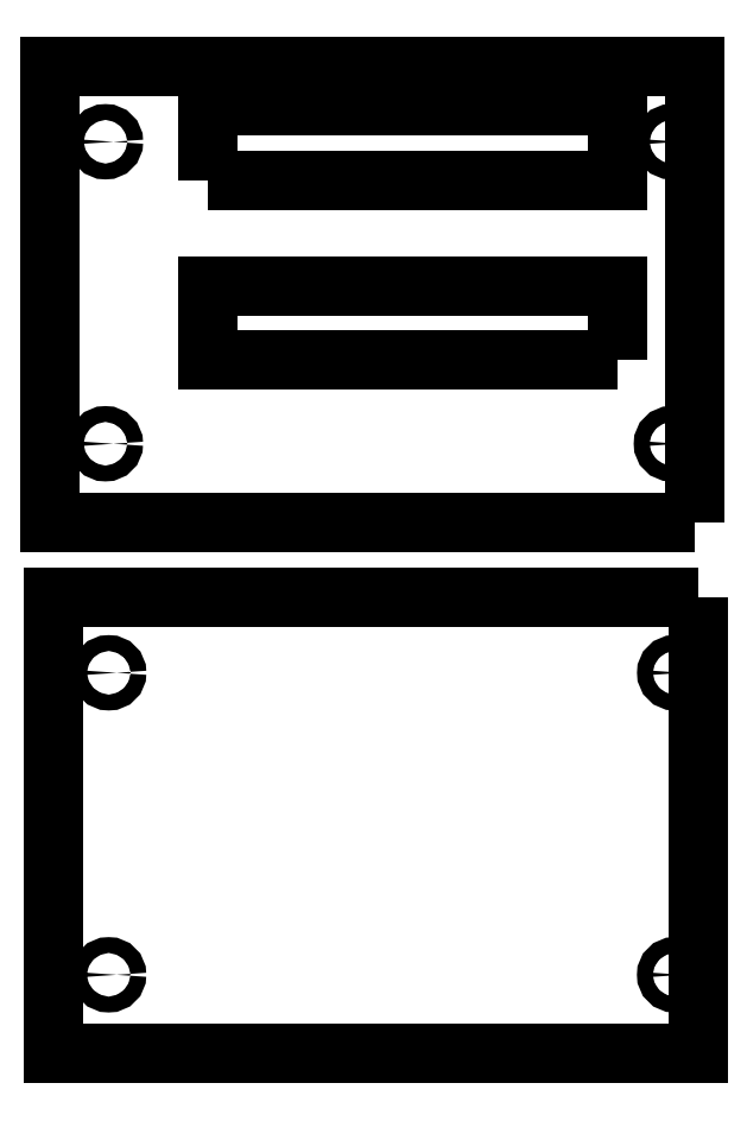
<metadata>
{"format":"dxf","ext":"dxf","renderer":"ezdxf+matplotlib","layout":"modelspace","background":"white","min_lineweight":24,"dpi":150}
</metadata>
<code>
0
SECTION
2
ENTITIES
0
CIRCLE
8
0
10
57.22
20
31.89
30
0
40
1.6
210
0
220
0
230
1
0
LWPOLYLINE
8
0
90
4
70
1
43
0
10
-36.21
20
24.09
10
-36.21
20
39.09
10
46.29
20
39.09
10
46.29
20
24.09
0
LWPOLYLINE
8
0
90
4
70
1
43
0
10
46.29
20
-12.21
10
-36.21
20
-12.21
10
-36.21
20
2.787
10
46.29
20
2.787
0
CIRCLE
8
0
10
-56.92
20
31.89
30
0
40
1.6
210
0
220
0
230
1
0
LWPOLYLINE
8
0
90
4
70
1
43
0
10
61.92
20
-44.97
10
61.92
20
47.03
10
-68.08
20
47.03
10
-68.08
20
-44.97
0
CIRCLE
8
0
10
-56.94
20
-29.03
30
0
40
1.6
210
0
220
0
230
1
0
CIRCLE
8
0
10
57.2
20
-29.03
30
0
40
1.6
210
0
220
0
230
1
0
LWPOLYLINE
8
0
90
4
70
1
43
0
10
62.57
20
-60.08
10
-67.43
20
-60.08
10
-67.43
20
-152.1
10
62.57
20
-152.1
0
CIRCLE
8
0
10
57.87
20
-75.23
30
0
40
1.6
210
0
220
0
230
1
0
CIRCLE
8
0
10
57.85
20
-136.1
30
0
40
1.6
210
0
220
0
230
1
0
CIRCLE
8
0
10
-56.29
20
-136.1
30
0
40
1.6
210
0
220
0
230
1
0
CIRCLE
8
0
10
-56.27
20
-75.23
30
0
40
1.6
210
0
220
0
230
1
0
ENDSEC
0
EOF

</code>
